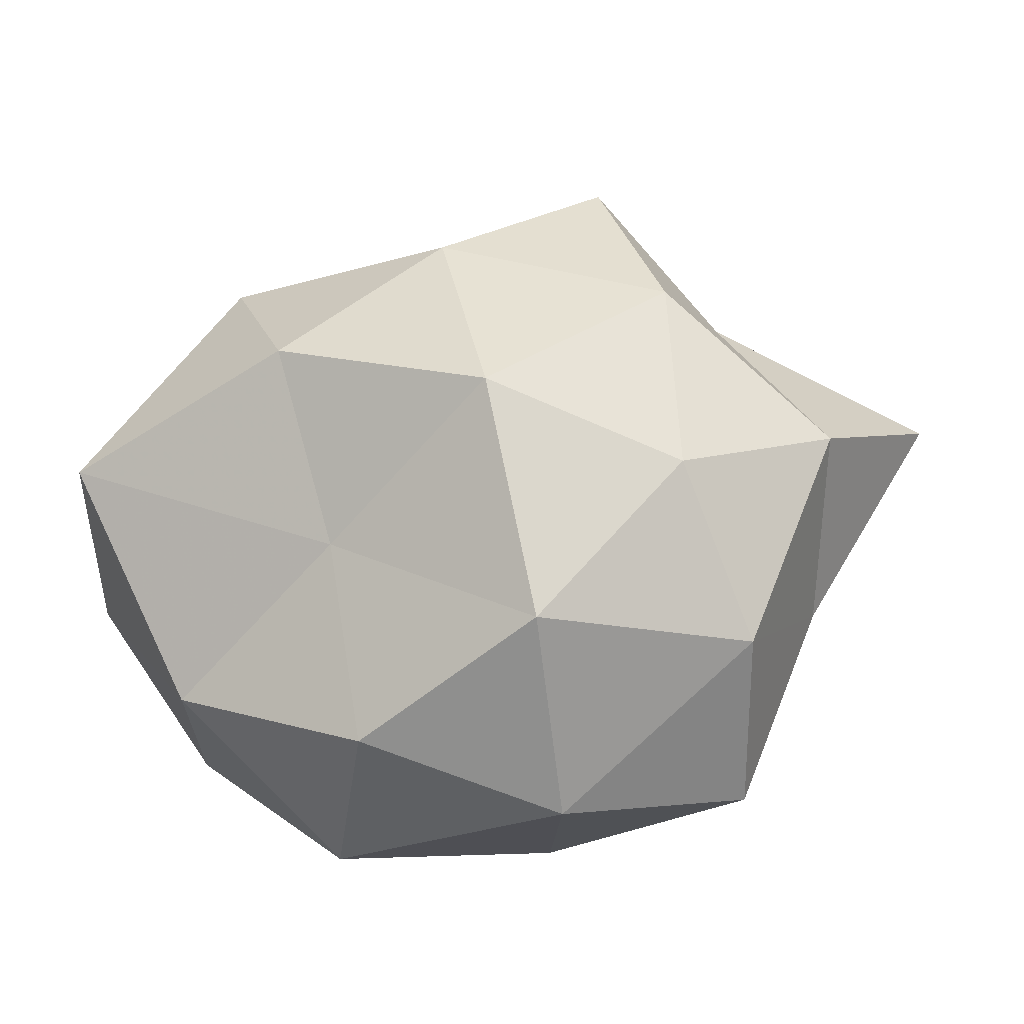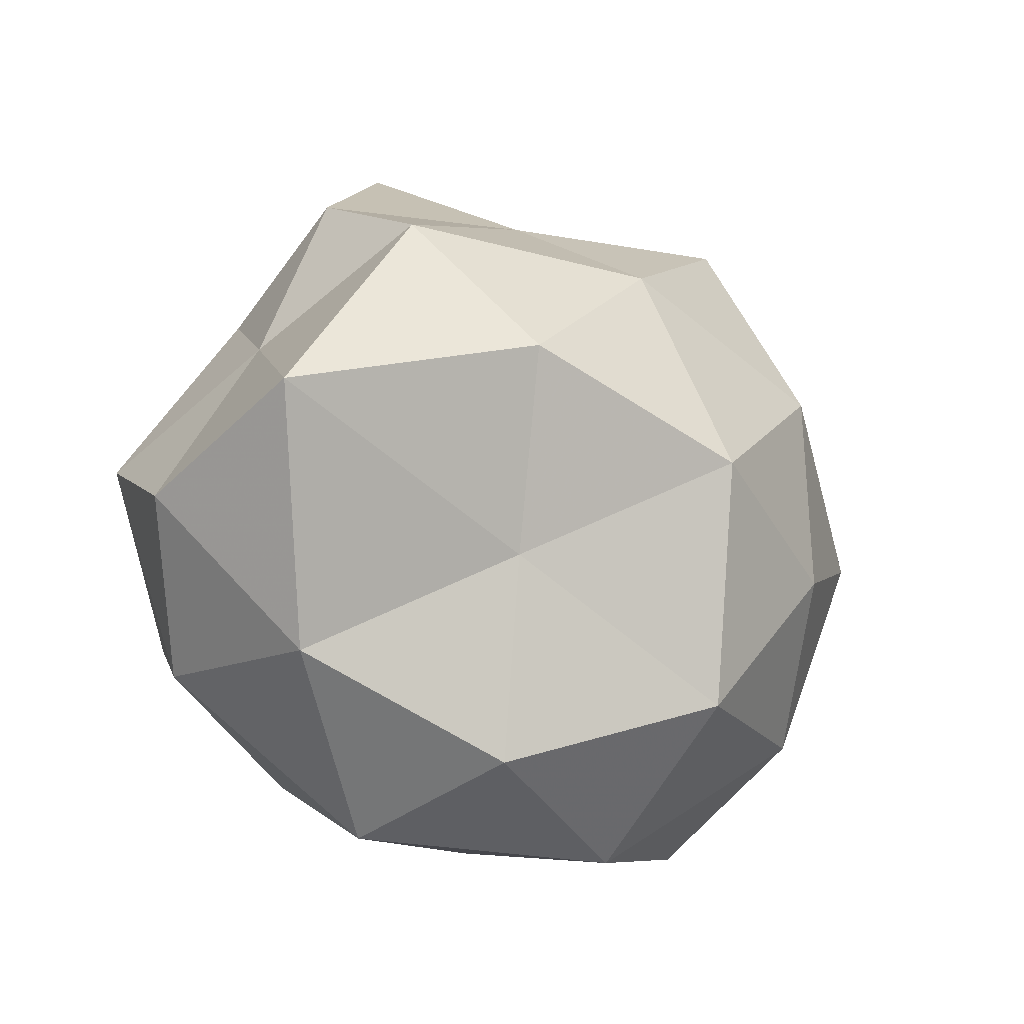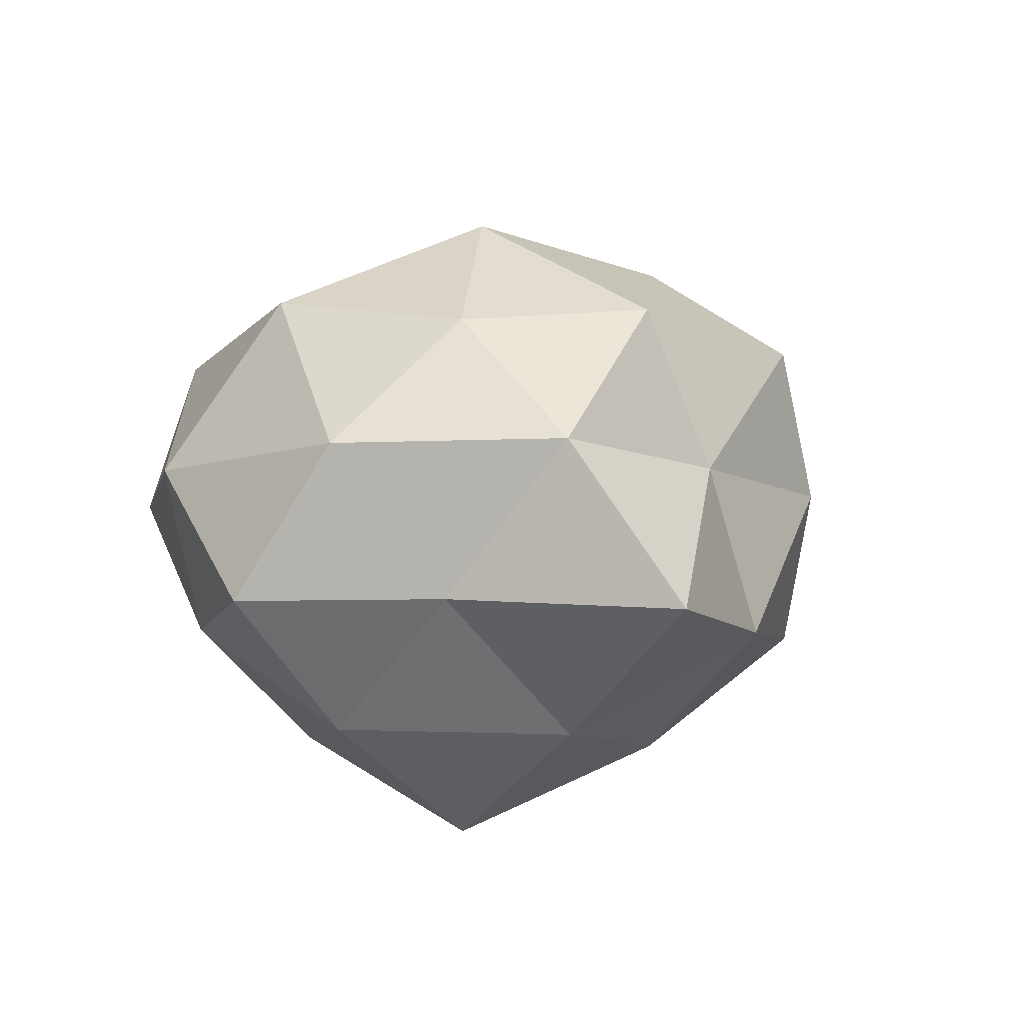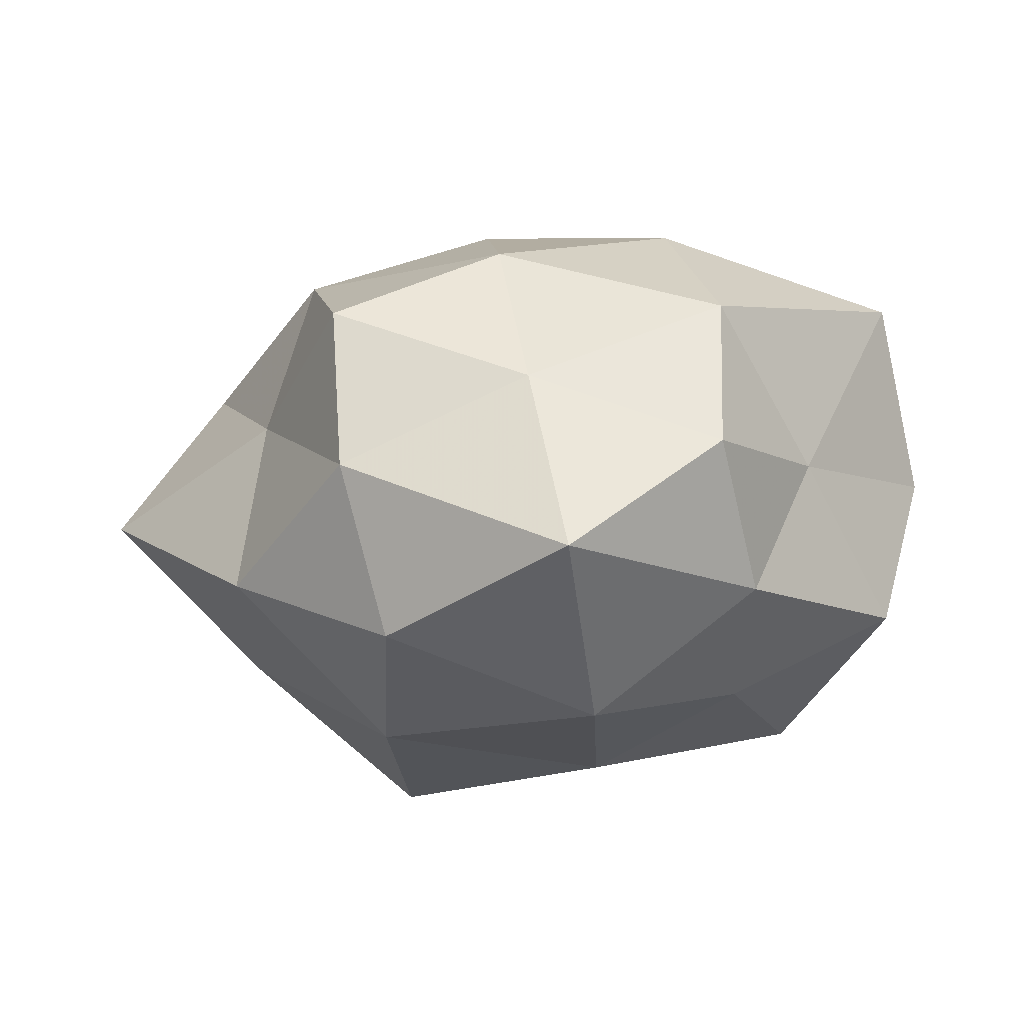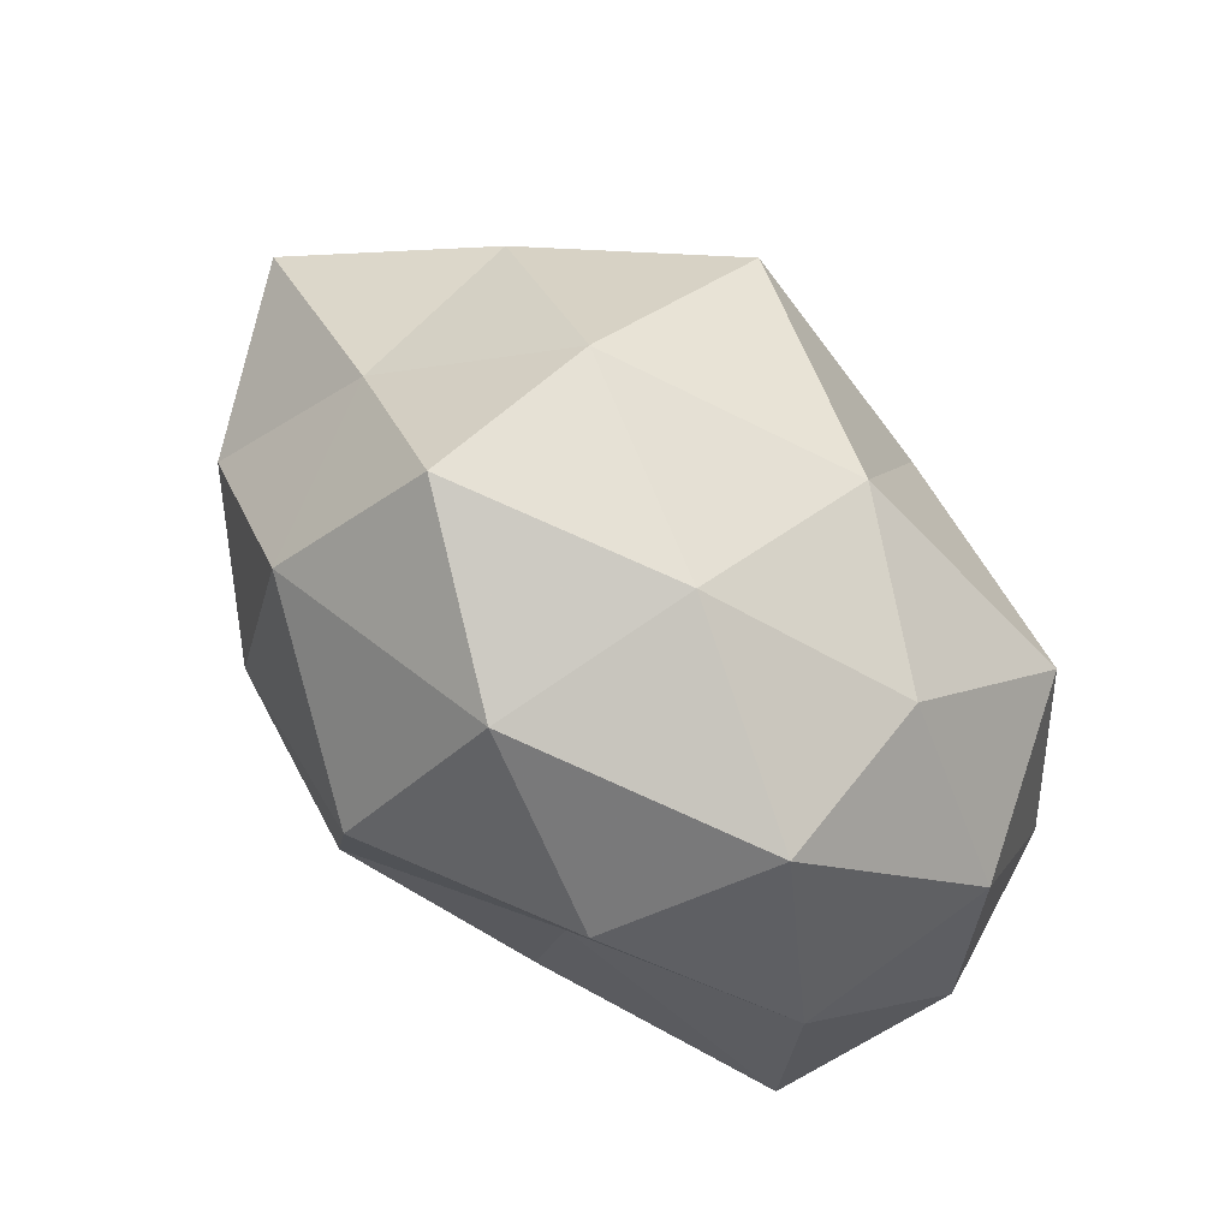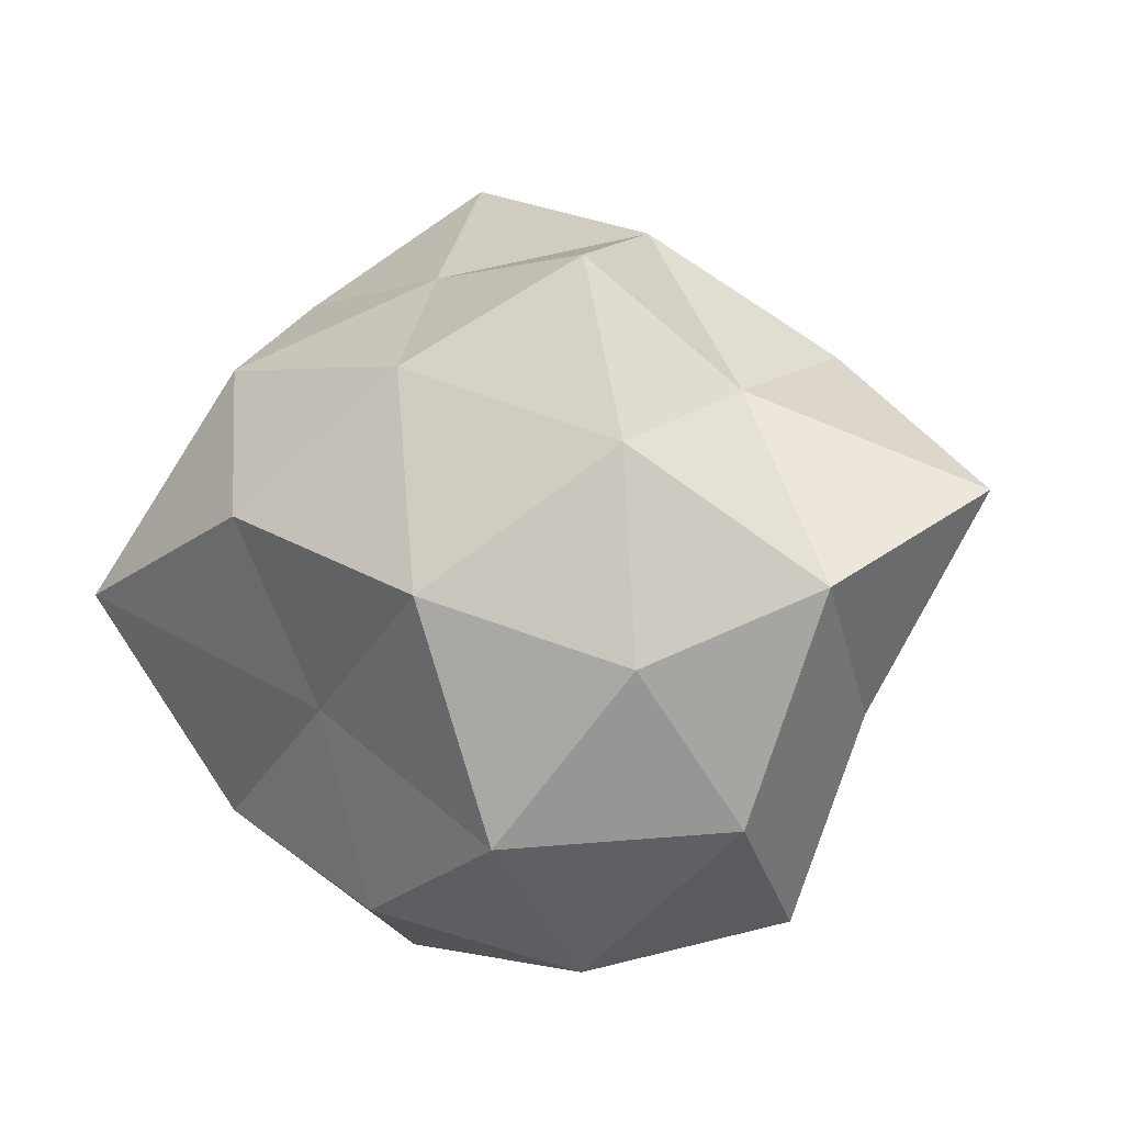
<metadata>
{"format":"obj","ext":"obj","renderer":"f3d","projection":"perspective","resolution":1024,"background":"white","views":[{"elev":-30.9,"azim":11.2,"up":"+Y"},{"elev":-21.6,"azim":-35.5,"up":"+Y"},{"elev":10.5,"azim":75.5,"up":"+Z"},{"elev":-5.1,"azim":-168.0,"up":"+Z"},{"elev":-78.6,"azim":136.3,"up":"+Y"},{"elev":-2.6,"azim":30.4,"up":"+Y"}]}
</metadata>
<code>
v 0.01076 0.04022 -0.01825
v -0.04669 -0.0003172 0.02599
v -0.03786 0.01411 0.00396
v -0.01278 0.02947 -0.02771
v 0.02782 0.01447 0.0293
v -0.05036 -0.00781 0.003189
v -0.005959 0.03643 0.01346
v 0.007579 -0.001635 0.03863
v -0.02761 0.009901 -0.02491
v -0.01899 -0.03282 -0.01951
v 0.05644 0.01035 -0.002237
v -0.01363 0.05097 -0.008456
v 0.03397 0.02733 -0.01123
v 0.01177 -0.02882 0.02966
v 0.03107 -0.03817 -0.004086
v -0.0398 -0.02443 -0.01015
v -0.02825 0.02603 0.02298
v -0.008265 0.002758 -0.03456
v 0.01632 0.01906 -0.03044
v 0.041 -0.01443 -0.003025
v 0.032 0.02154 0.009675
v 0.0457 -0.0007666 0.01639
v 0.0003958 0.02391 0.03109
v 0.01979 -0.007431 -0.03901
v -0.03128 -0.01425 -0.03016
v 0.01085 -0.04388 0.008731
v 0.02735 -0.02509 -0.02196
v -0.03214 0.02506 -0.01224
v 0.02904 -0.009543 0.02881
v 0.03921 0.001475 -0.02125
v -0.02952 0.03599 0.004988
v -0.01406 -0.01392 0.02526
v -0.0115 -0.03705 0.01868
v -0.01872 -0.04302 -0.0013
v 0.01626 0.04147 0.002499
v 0.01878 0.03607 0.02202
v -0.03576 -0.02643 0.01273
v -0.04677 0.002047 -0.015
v 0.005268 -0.03911 -0.01355
v 0.03483 -0.02686 0.0152
v -0.001726 -0.02373 -0.03122
v -0.01865 0.007761 0.03564
f 3 6 2
f 12 1 4
f 3 2 17
f 9 4 18
f 4 1 19
f 13 19 1
f 4 19 18
f 13 21 11
f 20 11 22
f 22 21 5
f 22 11 21
f 23 8 5
f 17 23 7
f 18 19 24
f 16 25 10
f 18 25 9
f 15 27 20
f 28 4 9
f 12 4 28
f 5 8 29
f 14 29 8
f 29 22 5
f 11 30 13
f 30 19 13
f 20 30 11
f 30 24 19
f 27 30 20
f 27 24 30
f 31 7 12
f 31 3 17
f 31 17 7
f 31 28 3
f 31 12 28
f 14 8 32
f 26 14 33
f 33 14 32
f 10 34 16
f 26 33 34
f 12 35 1
f 7 35 12
f 1 35 13
f 35 21 13
f 5 21 36
f 36 23 5
f 7 23 36
f 7 36 35
f 35 36 21
f 2 6 37
f 16 37 6
f 2 37 32
f 32 37 33
f 34 37 16
f 34 33 37
f 3 38 6
f 6 38 16
f 38 9 25
f 38 25 16
f 28 38 3
f 28 9 38
f 15 26 39
f 15 39 27
f 39 34 10
f 26 34 39
f 15 20 40
f 20 22 40
f 40 14 26
f 15 40 26
f 40 29 14
f 40 22 29
f 24 41 18
f 41 10 25
f 41 25 18
f 27 41 24
f 39 10 41
f 39 41 27
f 17 2 42
f 23 42 8
f 17 42 23
f 42 2 32
f 32 8 42

</code>
